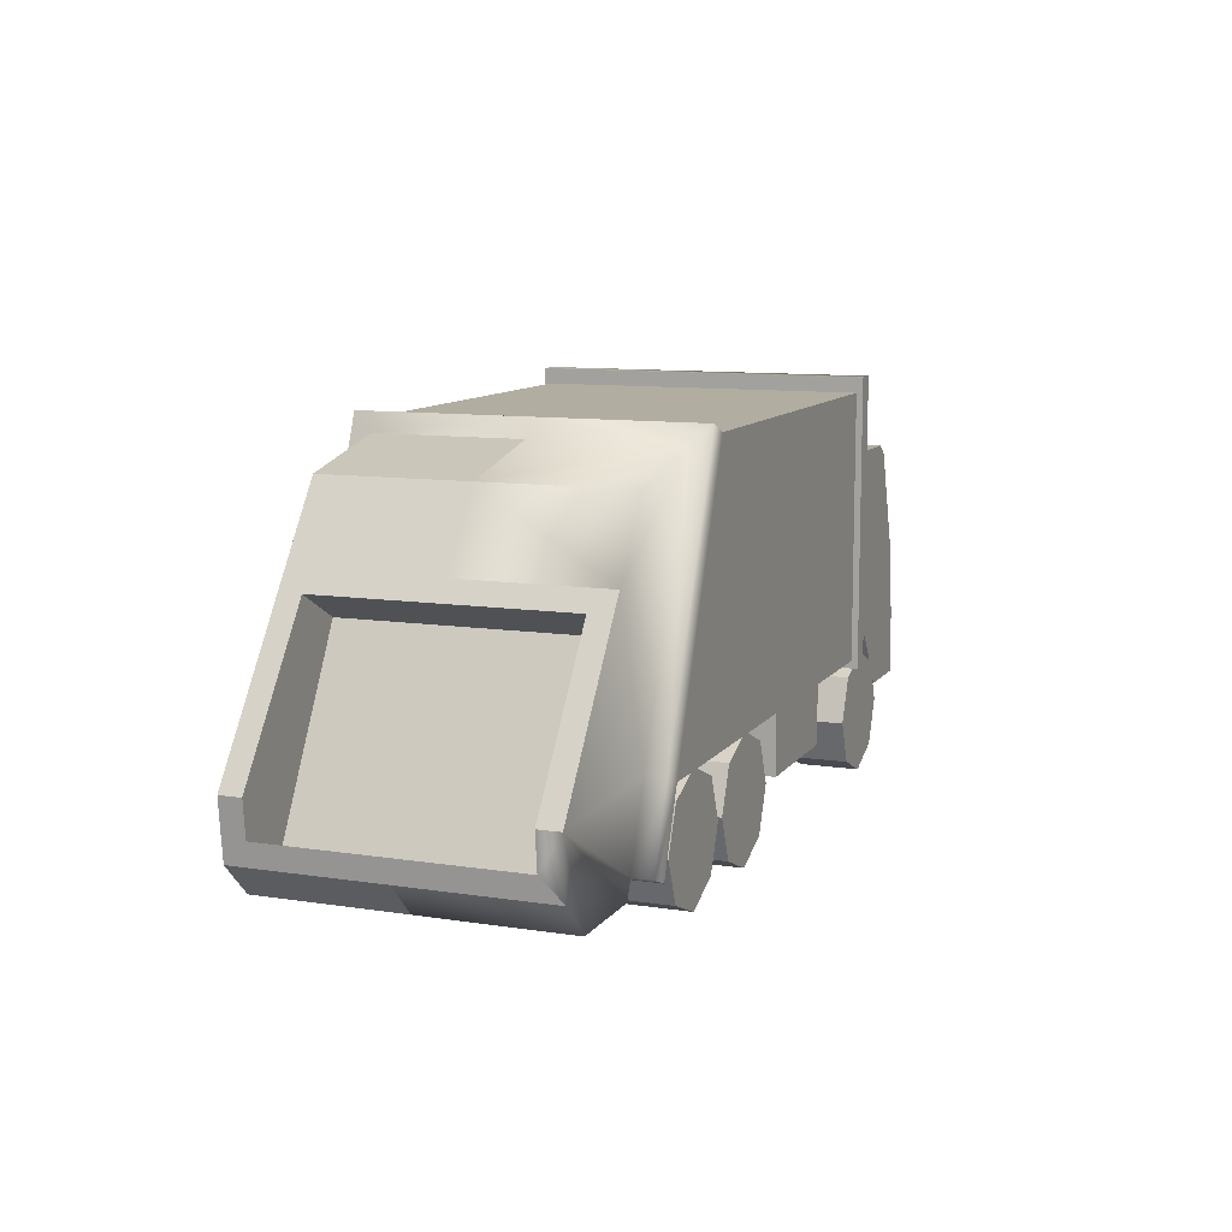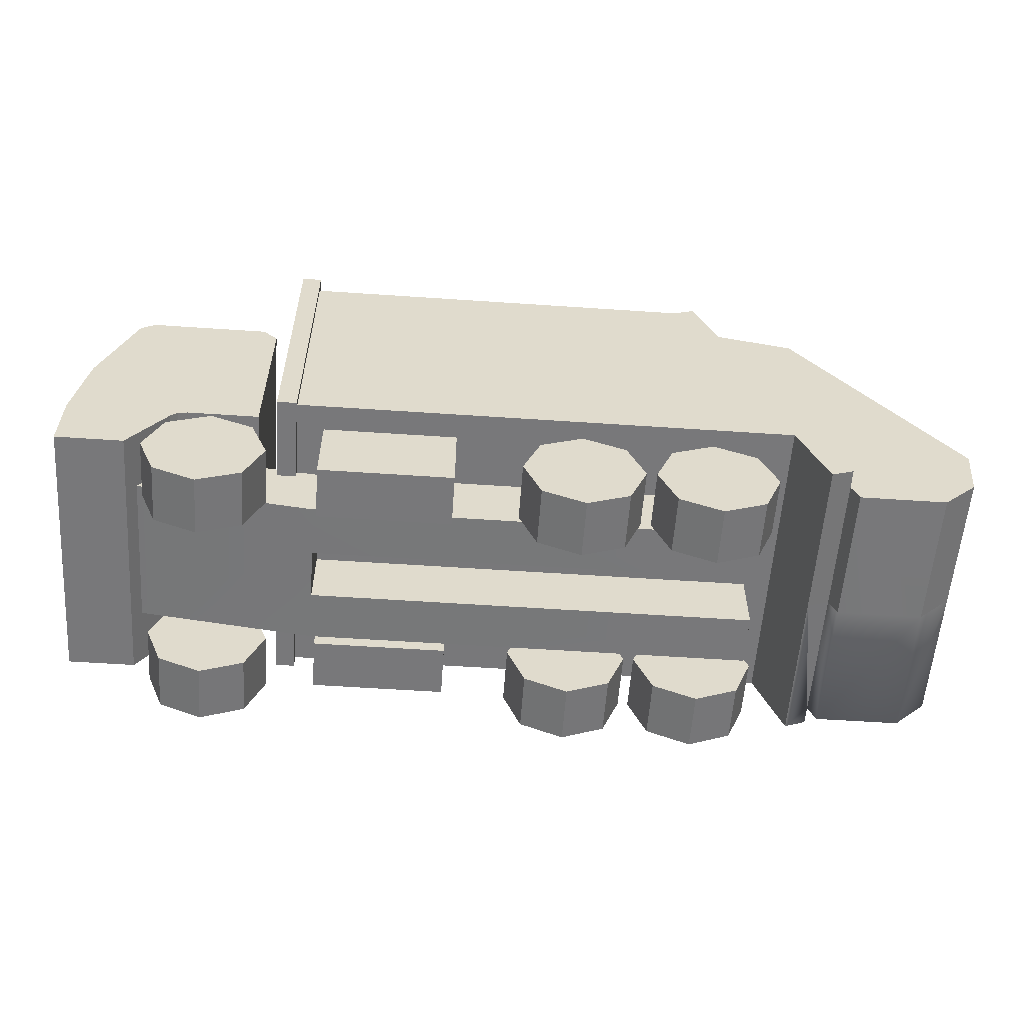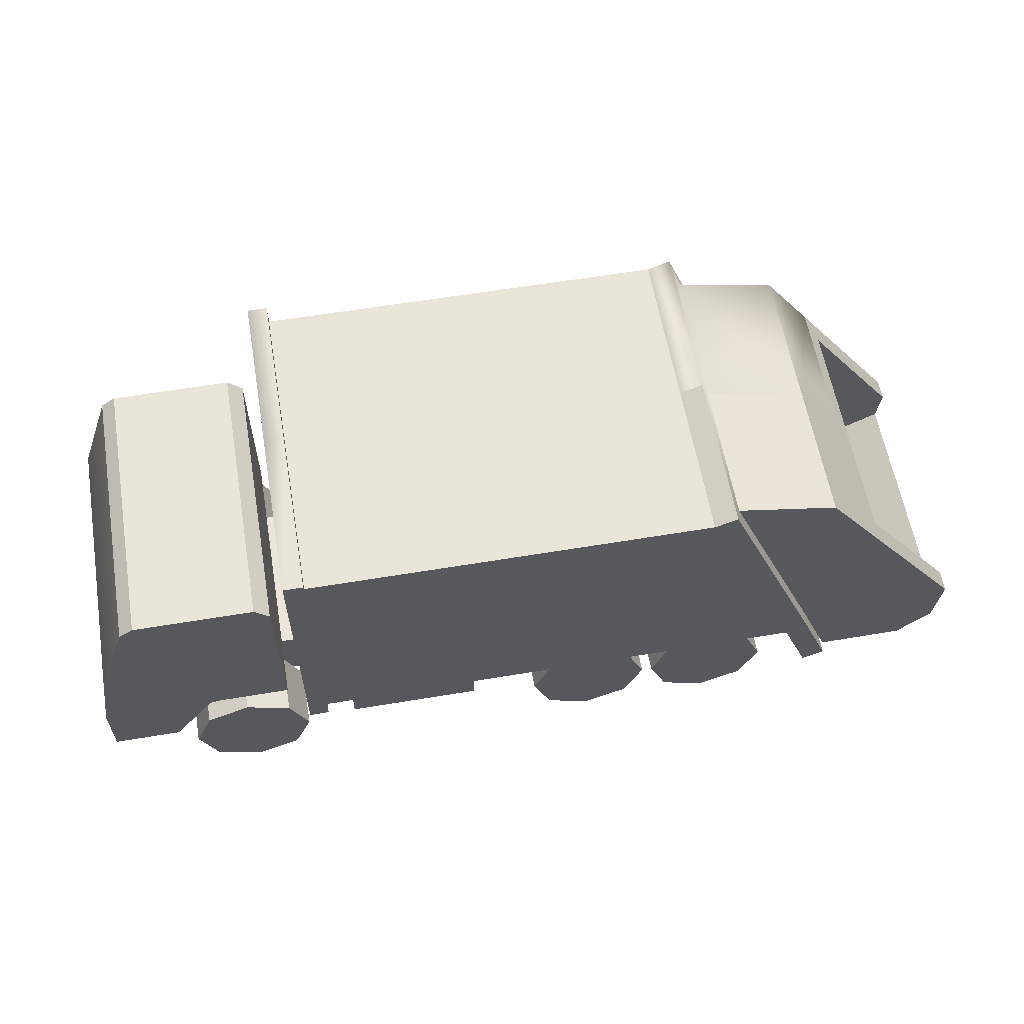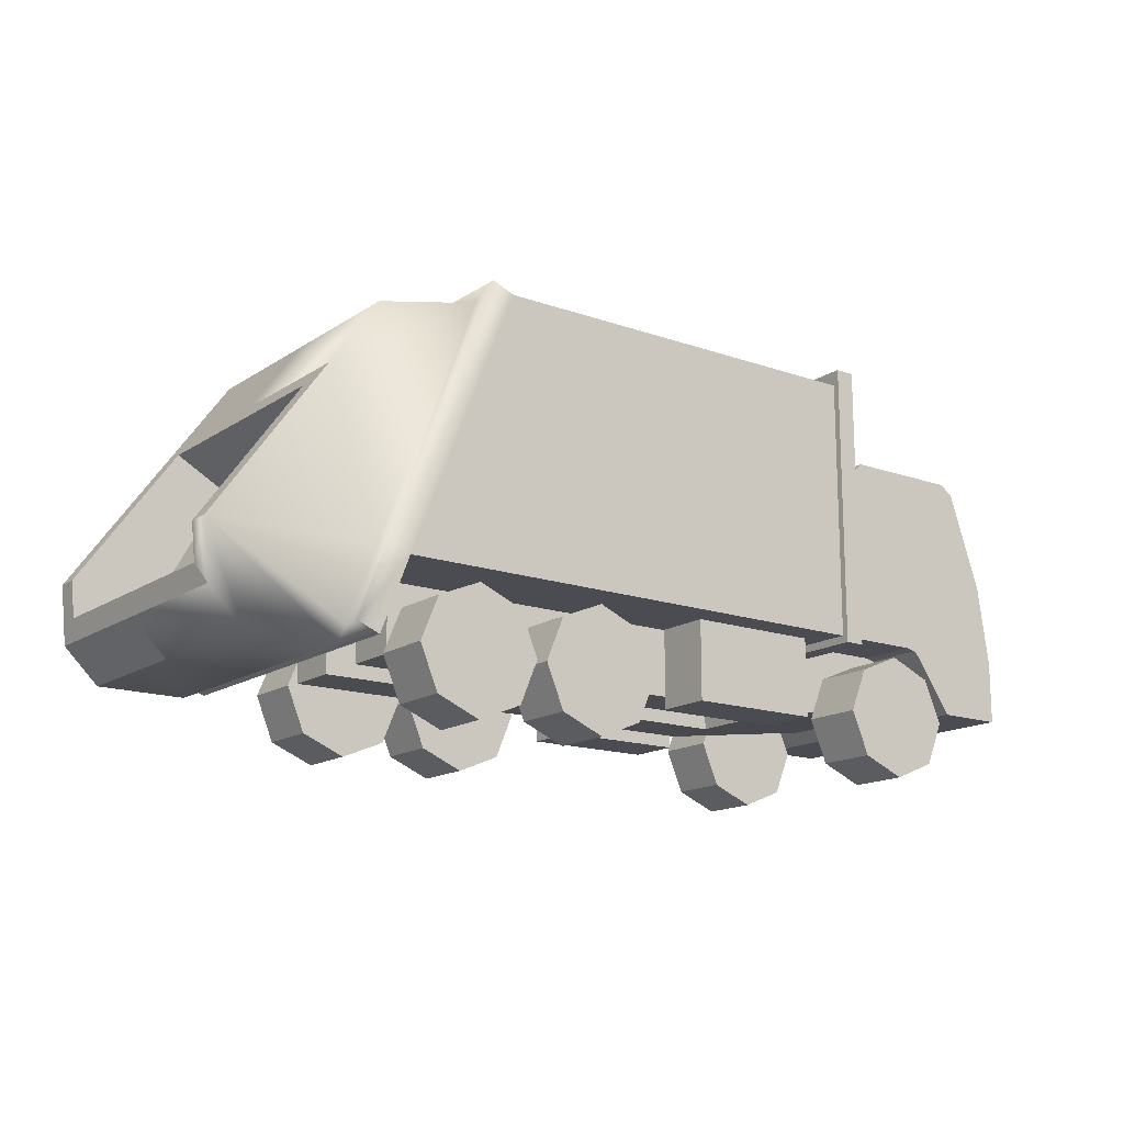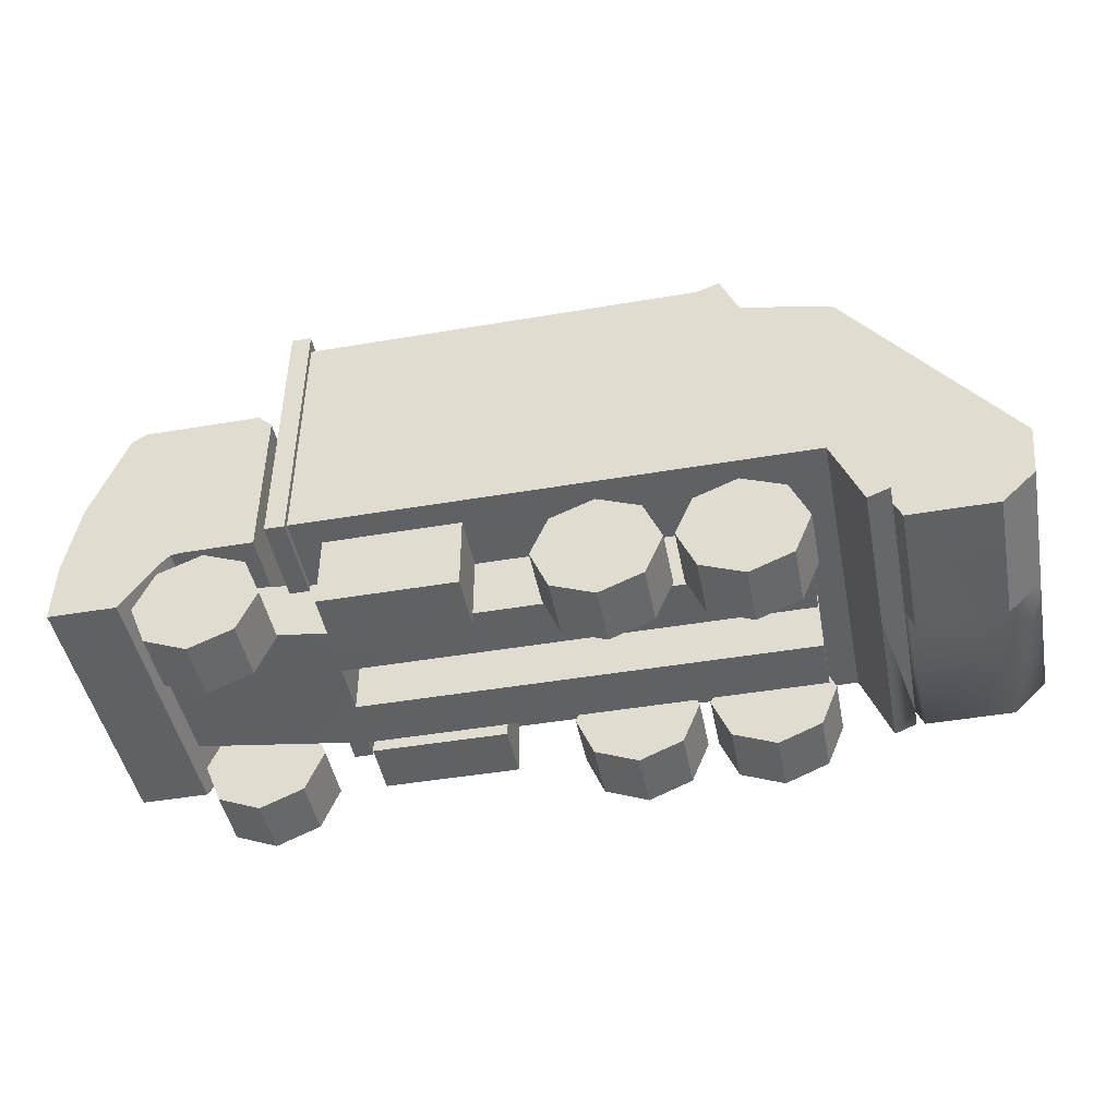
<metadata>
{"format":"obj","ext":"obj","renderer":"f3d","projection":"perspective","resolution":1024,"background":"white","views":[{"elev":10.4,"azim":111.2,"up":"+Y"},{"elev":-57.5,"azim":-4.1,"up":"+Y"},{"elev":59.7,"azim":-9.8,"up":"+Y"},{"elev":-15.3,"azim":143.4,"up":"+Y"},{"elev":-46.2,"azim":10.9,"up":"+Y"}]}
</metadata>
<code>
g default
v 28.54 1.864 -98.01
v 22.89 1.864 -98.01
v 22.67 1.864 -98.01
v 27.37 4.797 -98.01
v 22.89 4.797 -98.01
v 22.67 4.797 -98.01
v 28.79 1.963 -98.01
v 27.62 4.896 -98.01
v 28.86 1.043 -98.01
v 29.11 1.142 -98.01
v 22.89 4.965 -98.08
v 22.89 1.779 -98.08
v 22.67 1.779 -98.08
v 22.67 4.965 -98.08
v 29.11 1.142 -97.79
v 28.79 1.963 -97.79
v 27.7 4.698 -97.79
v 30.54 1.315 -97.79
v 30.61 1.941 -97.79
v 28.83 4.442 -97.79
v 29.19 0.9451 -97.79
v 30.16 0.9471 -97.79
v 22.89 1.864 -96.23
v 28.54 1.864 -96.23
v 22.67 1.864 -96.23
v 22.67 4.797 -96.23
v 22.89 4.797 -96.23
v 27.37 4.797 -96.23
v 30.02 1.256 -96.23
v 27.62 4.896 -96.23
v 28.86 1.043 -96.23
v 29.11 1.143 -96.23
v 27.7 4.698 -96.23
v 30.54 1.315 -96.23
v 28.83 4.442 -96.23
v 30.16 0.9471 -96.23
v 29.19 0.9451 -96.23
v 28.54 1.864 -94.45
v 22.89 1.864 -94.46
v 22.89 4.797 -94.46
v 27.37 4.797 -94.45
v 22.89 1.779 -94.39
v 22.67 1.779 -94.39
v 22.67 4.965 -94.39
v 22.89 4.965 -94.39
v 27.62 4.896 -94.45
v 28.79 1.963 -94.45
v 29.11 1.142 -94.45
v 28.86 1.043 -94.45
v 30.6 1.941 -94.66
v 30.54 1.315 -94.66
v 22.89 1.779 -96.23
v 22.67 1.864 -94.46
v 22.67 4.797 -94.46
v 22.67 4.965 -96.23
v 28.79 1.963 -94.66
v 29.11 1.142 -94.66
v 27.7 4.698 -94.66
v 29.19 0.9451 -94.66
v 30.16 0.9471 -94.66
v 28.83 4.442 -94.66
v 22.67 1.779 -96.23
v 22.89 4.965 -96.23
v 29.37 3.679 -97.79
v 29.37 3.679 -96.23
v 29.37 3.679 -94.66
v 30.56 1.553 -97.55
v 30.61 1.941 -97.55
v 29.51 3.484 -97.55
v 29.51 3.484 -96.23
v 29.51 3.484 -94.9
v 30.6 1.941 -94.9
v 30.56 1.553 -94.9
v 30.56 1.553 -96.23
v 30.02 1.256 -97.55
v 28.96 3.186 -97.55
v 28.96 3.186 -96.23
v 28.96 3.186 -94.9
v 30.02 1.256 -94.9
v 28.23 1.101 -95.35
v 23.14 1.101 -95.35
v 20.92 1.398 -95.36
v 28.23 1.84 -95.35
v 23.14 1.84 -95.35
v 21.41 2.063 -95.35
v 28.24 1.101 -97.11
v 23.14 1.101 -97.11
v 20.93 1.398 -97.12
v 28.24 1.84 -97.11
v 23.14 1.84 -97.11
v 21.41 2.063 -97.12
v 23.14 1.101 -95.94
v 23.14 1.101 -96.53
v 28.24 1.101 -96.52
v 28.23 1.101 -95.93
v 23.14 1.84 -95.94
v 23.14 1.84 -96.53
v 28.23 1.84 -95.93
v 28.24 1.84 -96.52
v 24.7 0.9619 -97.11
v 23.19 0.9619 -97.11
v 24.7 1.845 -97.11
v 23.19 1.845 -97.11
v 24.7 0.9619 -97.72
v 23.19 0.9619 -97.72
v 24.7 1.845 -97.72
v 23.19 1.845 -97.72
v 24.7 0.9619 -94.74
v 23.19 0.9619 -94.75
v 24.7 1.845 -94.74
v 23.19 1.845 -94.75
v 24.7 0.9619 -95.35
v 23.19 0.9619 -95.35
v 24.7 1.845 -95.35
v 23.19 1.845 -95.35
v 20.28 1.935 -97.78
v 20.41 2.834 -97.78
v 22.45 3.867 -97.78
v 20.79 3.918 -97.78
v 22.45 1.935 -97.78
v 21.53 1.914 -97.78
v 21.36 2.982 -97.78
v 21.04 1.227 -97.78
v 22.28 4.03 -97.78
v 21.64 1.935 -97.78
v 21.46 1.837 -97.78
v 22.44 1.935 -94.69
v 21.64 1.935 -94.69
v 21.53 1.914 -94.69
v 21.36 2.982 -94.69
v 22.44 2.982 -94.69
v 21.45 1.837 -94.69
v 20.27 1.935 -94.69
v 20.41 2.834 -94.69
v 21.36 4.03 -94.69
v 22.28 4.03 -94.69
v 22.44 3.867 -94.69
v 20.78 3.918 -94.69
v 20.94 4.03 -94.69
v 20.28 1.227 -97.78
v 20.27 1.227 -94.69
v 21.04 1.227 -94.69
v 20.95 4.03 -97.78
v 21.36 4.03 -97.78
v 22.45 2.982 -97.78
v 26.94 1.086 -97.17
v 27.14 1.571 -97.17
v 27.62 1.772 -97.17
v 28.11 1.571 -97.17
v 28.31 1.086 -97.17
v 28.11 0.601 -97.17
v 27.62 0.4 -97.17
v 27.14 0.601 -97.17
v 26.94 1.086 -97.85
v 27.14 1.571 -97.85
v 27.62 1.772 -97.84
v 28.11 1.571 -97.84
v 28.31 1.086 -97.84
v 28.11 0.601 -97.84
v 27.62 0.4 -97.84
v 27.14 0.601 -97.85
v 25.45 1.086 -97.17
v 25.65 1.571 -97.17
v 26.13 1.772 -97.17
v 26.62 1.571 -97.17
v 26.82 1.086 -97.17
v 26.62 0.601 -97.17
v 26.13 0.4 -97.17
v 25.65 0.601 -97.17
v 25.45 1.086 -97.85
v 25.65 1.571 -97.85
v 26.14 1.772 -97.85
v 26.62 1.571 -97.85
v 26.82 1.086 -97.85
v 26.62 0.601 -97.85
v 26.14 0.4 -97.85
v 25.65 0.601 -97.85
v 21.25 1.086 -97.18
v 21.45 1.571 -97.18
v 21.93 1.772 -97.18
v 22.42 1.571 -97.18
v 22.62 1.086 -97.18
v 22.42 0.601 -97.18
v 21.93 0.4 -97.18
v 21.45 0.601 -97.18
v 21.25 1.086 -97.85
v 21.45 1.571 -97.85
v 21.93 1.772 -97.85
v 22.42 1.571 -97.85
v 22.62 1.086 -97.85
v 22.42 0.601 -97.85
v 21.93 0.4 -97.85
v 21.45 0.601 -97.85
v 21.24 1.086 -94.62
v 21.45 1.571 -94.62
v 21.93 1.772 -94.62
v 22.42 1.571 -94.62
v 22.62 1.086 -94.62
v 22.42 0.601 -94.62
v 21.93 0.4 -94.62
v 21.45 0.601 -94.62
v 21.24 1.086 -95.29
v 21.45 1.571 -95.29
v 21.93 1.772 -95.29
v 22.42 1.571 -95.29
v 22.62 1.086 -95.29
v 22.42 0.601 -95.29
v 21.93 0.4 -95.29
v 21.45 0.601 -95.29
v 25.45 1.086 -94.61
v 25.65 1.571 -94.61
v 26.13 1.772 -94.61
v 26.62 1.571 -94.61
v 26.82 1.086 -94.61
v 26.62 0.601 -94.61
v 26.13 0.4 -94.61
v 25.65 0.601 -94.61
v 25.45 1.086 -95.29
v 25.65 1.571 -95.29
v 26.13 1.772 -95.29
v 26.62 1.571 -95.29
v 26.82 1.086 -95.29
v 26.62 0.601 -95.29
v 26.13 0.4 -95.29
v 25.65 0.601 -95.29
v 26.94 1.086 -94.61
v 27.14 1.571 -94.61
v 27.62 1.772 -94.61
v 28.11 1.571 -94.61
v 28.31 1.086 -94.61
v 28.11 0.601 -94.61
v 27.62 0.4 -94.61
v 27.14 0.601 -94.61
v 26.94 1.086 -95.29
v 27.14 1.571 -95.29
v 27.62 1.772 -95.29
v 28.11 1.571 -95.28
v 28.31 1.086 -95.28
v 28.11 0.601 -95.28
v 27.62 0.4 -95.29
v 27.14 0.601 -95.29
g pasted__pasted__null_7 pasted__group14 group45
f 5 4 2
f 2 4 1
f 14 11 13
f 13 11 12
f 8 7 4
f 4 7 1
f 8 4 30
f 30 4 28
f 9 1 10
f 10 1 7
f 11 5 12
f 12 5 2
f 12 2 52
f 52 2 23
f 14 13 6
f 6 13 3
f 14 6 55
f 55 6 26
f 16 15 7
f 7 15 10
f 16 7 17
f 17 7 8
f 8 30 17
f 17 30 33
f 37 21 36
f 36 21 22
f 21 15 19
f 19 15 16
f 21 19 22
f 22 19 18
f 20 64 17
f 17 64 16
f 20 17 35
f 35 17 33
f 36 22 34
f 34 22 18
f 24 23 1
f 1 23 2
f 52 62 12
f 12 62 13
f 25 26 3
f 3 26 6
f 55 63 14
f 14 63 11
f 27 28 5
f 5 28 4
f 77 29 76
f 76 29 75
f 10 15 9
f 15 31 9
f 31 24 9
f 9 24 1
f 27 5 63
f 63 5 11
f 25 3 62
f 62 3 13
f 37 32 21
f 21 32 15
f 40 39 41
f 41 39 38
f 44 43 45
f 45 43 42
f 46 41 47
f 47 41 38
f 46 30 41
f 41 30 28
f 47 38 48
f 48 38 49
f 39 40 42
f 42 40 45
f 23 39 52
f 52 39 42
f 44 54 43
f 43 54 53
f 26 54 55
f 55 54 44
f 56 47 57
f 57 47 48
f 46 47 58
f 58 47 56
f 33 30 58
f 58 30 46
f 37 36 59
f 59 36 60
f 59 60 50
f 50 60 51
f 59 50 57
f 50 56 57
f 61 56 66
f 66 56 50
f 61 35 58
f 58 35 33
f 36 34 60
f 60 34 51
f 24 38 23
f 23 38 39
f 52 42 62
f 62 42 43
f 25 53 26
f 26 53 54
f 55 44 63
f 63 44 45
f 27 40 28
f 28 40 41
f 79 29 78
f 78 29 77
f 48 31 57
f 57 31 32
f 31 49 24
f 24 49 38
f 45 40 63
f 63 40 27
f 43 53 62
f 62 53 25
f 37 59 32
f 32 59 57
f 65 64 35
f 35 64 20
f 66 65 61
f 61 65 35
f 68 67 19
f 19 67 18
f 68 19 69
f 69 19 64
f 70 69 65
f 65 69 64
f 70 65 71
f 71 65 66
f 72 71 50
f 50 71 66
f 72 50 73
f 73 50 51
f 74 73 34
f 34 73 51
f 74 34 67
f 67 34 18
f 75 68 76
f 76 68 69
f 77 76 70
f 70 76 69
f 78 77 71
f 71 77 70
f 79 78 72
f 72 78 71
f 29 79 74
f 74 79 73
f 75 29 67
f 67 29 74
f 84 81 83
f 83 81 80
f 82 81 85
f 85 81 84
f 90 89 87
f 87 89 86
f 90 87 91
f 91 87 88
f 88 92 82
f 82 92 81
f 92 88 93
f 93 88 87
f 91 88 85
f 85 88 82
f 97 85 96
f 96 85 84
f 90 91 97
f 97 91 85
f 94 93 86
f 86 93 87
f 92 95 81
f 81 95 80
f 97 99 90
f 90 99 89
f 98 96 83
f 83 96 84
f 99 94 89
f 89 94 86
f 95 98 80
f 80 98 83
f 96 98 92
f 92 98 95
f 96 92 97
f 97 92 93
f 99 97 94
f 94 97 93
f 103 101 102
f 102 101 100
f 107 106 105
f 105 106 104
f 105 104 101
f 101 104 100
f 107 105 103
f 103 105 101
f 106 107 102
f 102 107 103
f 104 106 100
f 100 106 102
f 111 109 110
f 110 109 108
f 115 114 113
f 113 114 112
f 113 112 109
f 109 112 108
f 115 113 111
f 111 113 109
f 114 115 110
f 110 115 111
f 112 114 108
f 108 114 110
f 121 122 125
f 122 120 125
f 122 126 117
f 117 126 116
f 144 118 122
f 122 118 145
f 143 122 119
f 119 122 117
f 140 116 123
f 123 116 126
f 130 128 131
f 131 128 127
f 133 132 130
f 130 132 129
f 135 131 136
f 136 131 137
f 134 130 139
f 139 130 135
f 127 128 120
f 120 128 125
f 141 140 142
f 142 140 123
f 134 117 133
f 133 117 116
f 138 119 134
f 134 119 117
f 135 144 139
f 139 144 143
f 136 124 135
f 135 124 144
f 131 145 137
f 137 145 118
f 127 120 131
f 131 120 145
f 141 133 140
f 140 133 116
f 132 133 142
f 142 133 141
f 132 142 126
f 126 142 123
f 139 143 138
f 138 143 119
f 137 118 136
f 136 118 124
f 125 128 121
f 121 128 129
f 132 126 129
f 129 126 121
f 16 64 19
f 31 15 32
f 56 61 58
f 31 48 49
f 67 68 75
f 72 73 79
f 120 122 145
f 126 122 121
f 144 124 118
f 122 143 144
f 130 129 128
f 130 134 133
f 131 135 130
f 139 138 134
f 155 154 147
f 147 154 146
f 156 155 148
f 148 155 147
f 157 156 149
f 149 156 148
f 158 157 150
f 150 157 149
f 159 158 151
f 151 158 150
f 160 159 152
f 152 159 151
f 161 160 153
f 153 160 152
f 154 161 146
f 146 161 153
f 146 152 150
f 150 152 151
f 146 150 148
f 148 150 149
f 161 155 157
f 157 155 156
f 161 157 159
f 159 157 158
f 148 147 146
f 153 152 146
f 159 160 161
f 154 155 161
f 171 170 163
f 163 170 162
f 172 171 164
f 164 171 163
f 173 172 165
f 165 172 164
f 174 173 166
f 166 173 165
f 175 174 167
f 167 174 166
f 176 175 168
f 168 175 167
f 177 176 169
f 169 176 168
f 170 177 162
f 162 177 169
f 162 168 166
f 166 168 167
f 162 166 164
f 164 166 165
f 177 171 173
f 173 171 172
f 177 173 175
f 175 173 174
f 164 163 162
f 169 168 162
f 175 176 177
f 170 171 177
f 187 186 179
f 179 186 178
f 188 187 180
f 180 187 179
f 189 188 181
f 181 188 180
f 190 189 182
f 182 189 181
f 191 190 183
f 183 190 182
f 192 191 184
f 184 191 183
f 193 192 185
f 185 192 184
f 186 193 178
f 178 193 185
f 178 184 182
f 182 184 183
f 178 182 180
f 180 182 181
f 193 187 189
f 189 187 188
f 193 189 191
f 191 189 190
f 180 179 178
f 185 184 178
f 191 192 193
f 186 187 193
f 203 202 195
f 195 202 194
f 204 203 196
f 196 203 195
f 205 204 197
f 197 204 196
f 206 205 198
f 198 205 197
f 207 206 199
f 199 206 198
f 208 207 200
f 200 207 199
f 209 208 201
f 201 208 200
f 202 209 194
f 194 209 201
f 194 200 198
f 198 200 199
f 194 198 196
f 196 198 197
f 209 203 205
f 205 203 204
f 209 205 207
f 207 205 206
f 196 195 194
f 201 200 194
f 207 208 209
f 202 203 209
f 219 218 211
f 211 218 210
f 220 219 212
f 212 219 211
f 221 220 213
f 213 220 212
f 222 221 214
f 214 221 213
f 223 222 215
f 215 222 214
f 224 223 216
f 216 223 215
f 225 224 217
f 217 224 216
f 218 225 210
f 210 225 217
f 210 216 214
f 214 216 215
f 210 214 212
f 212 214 213
f 225 219 221
f 221 219 220
f 225 221 223
f 223 221 222
f 212 211 210
f 217 216 210
f 223 224 225
f 218 219 225
f 235 234 227
f 227 234 226
f 236 235 228
f 228 235 227
f 237 236 229
f 229 236 228
f 238 237 230
f 230 237 229
f 239 238 231
f 231 238 230
f 240 239 232
f 232 239 231
f 241 240 233
f 233 240 232
f 234 241 226
f 226 241 233
f 226 232 230
f 230 232 231
f 226 230 228
f 228 230 229
f 241 235 237
f 237 235 236
f 241 237 239
f 239 237 238
f 228 227 226
f 233 232 226
f 239 240 241
f 234 235 241

</code>
